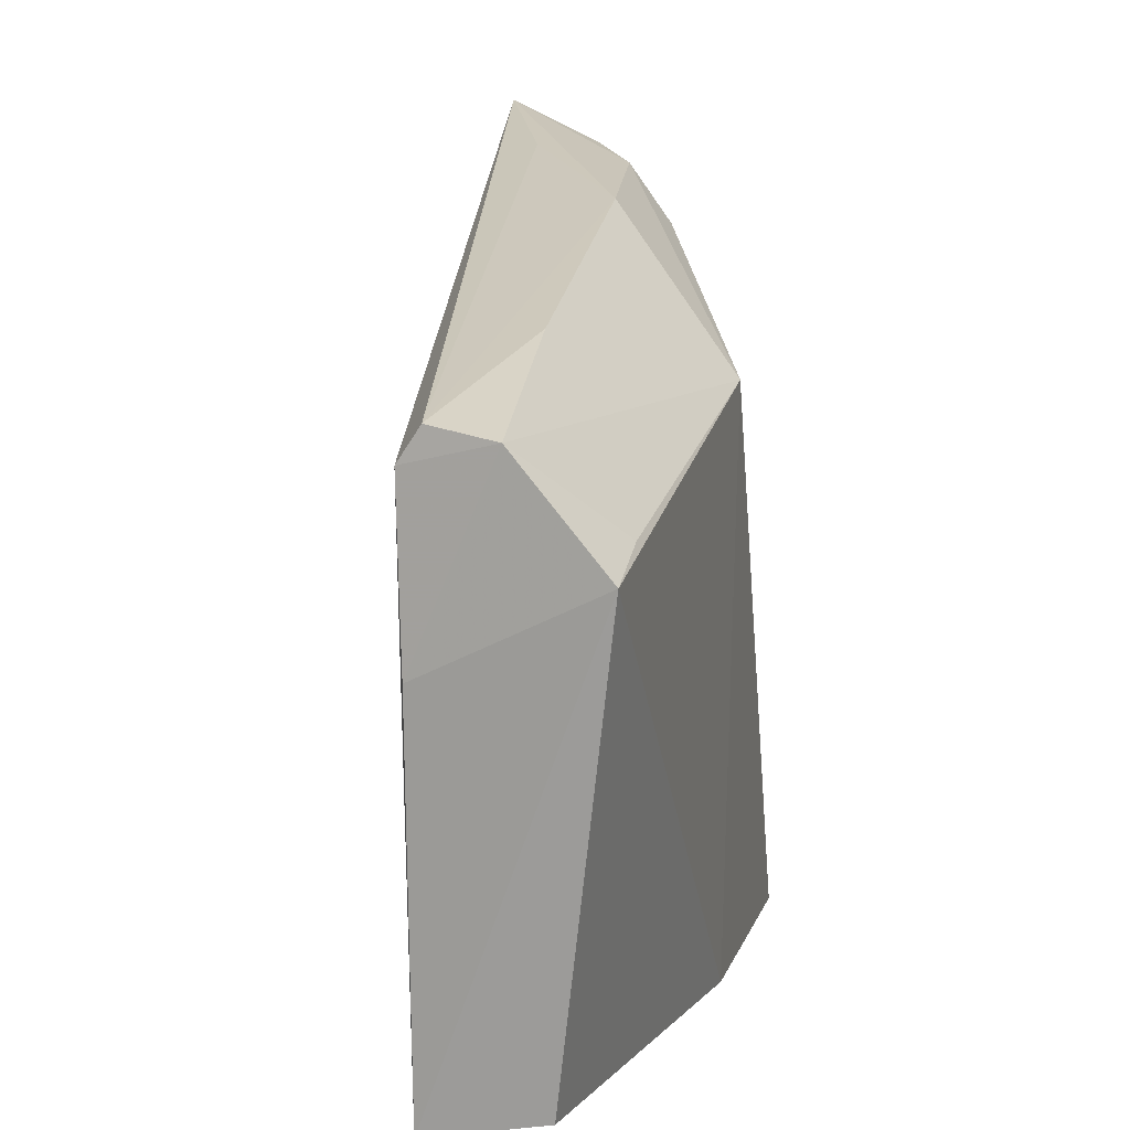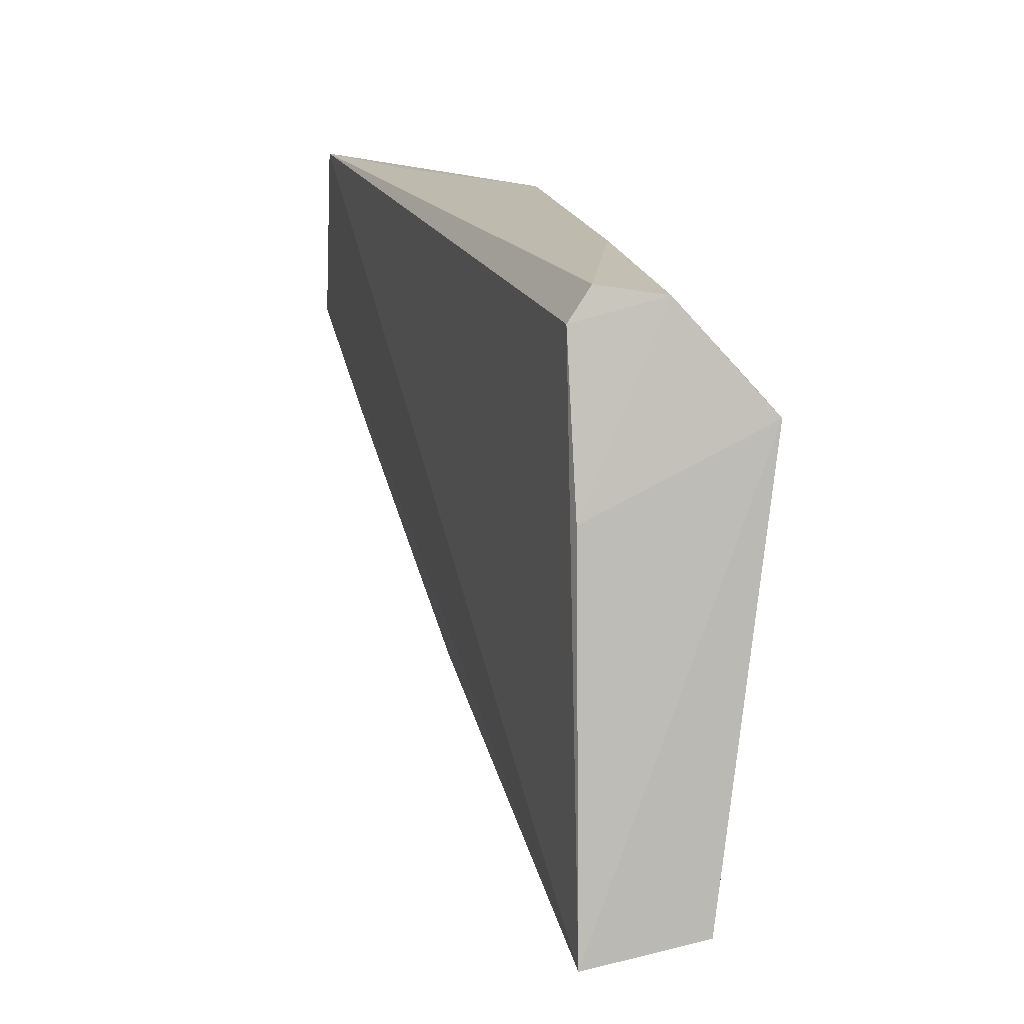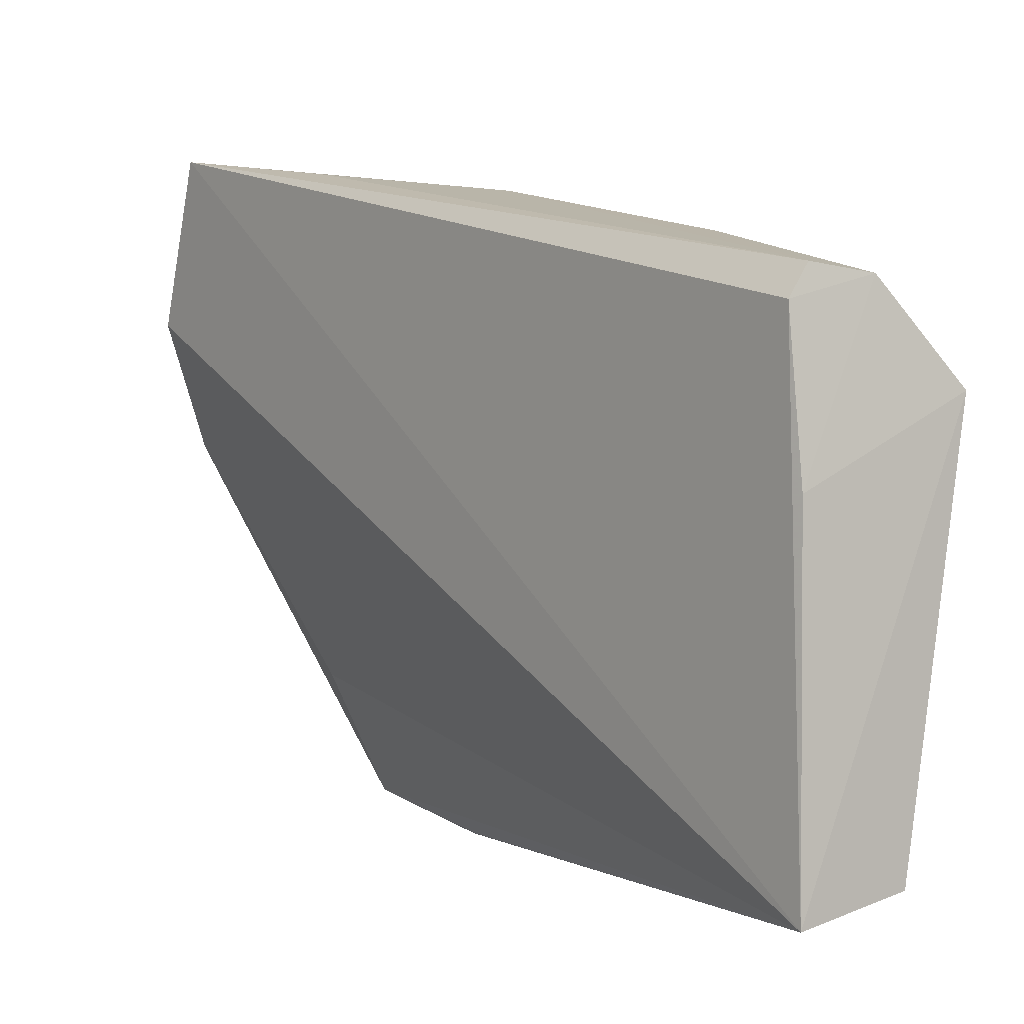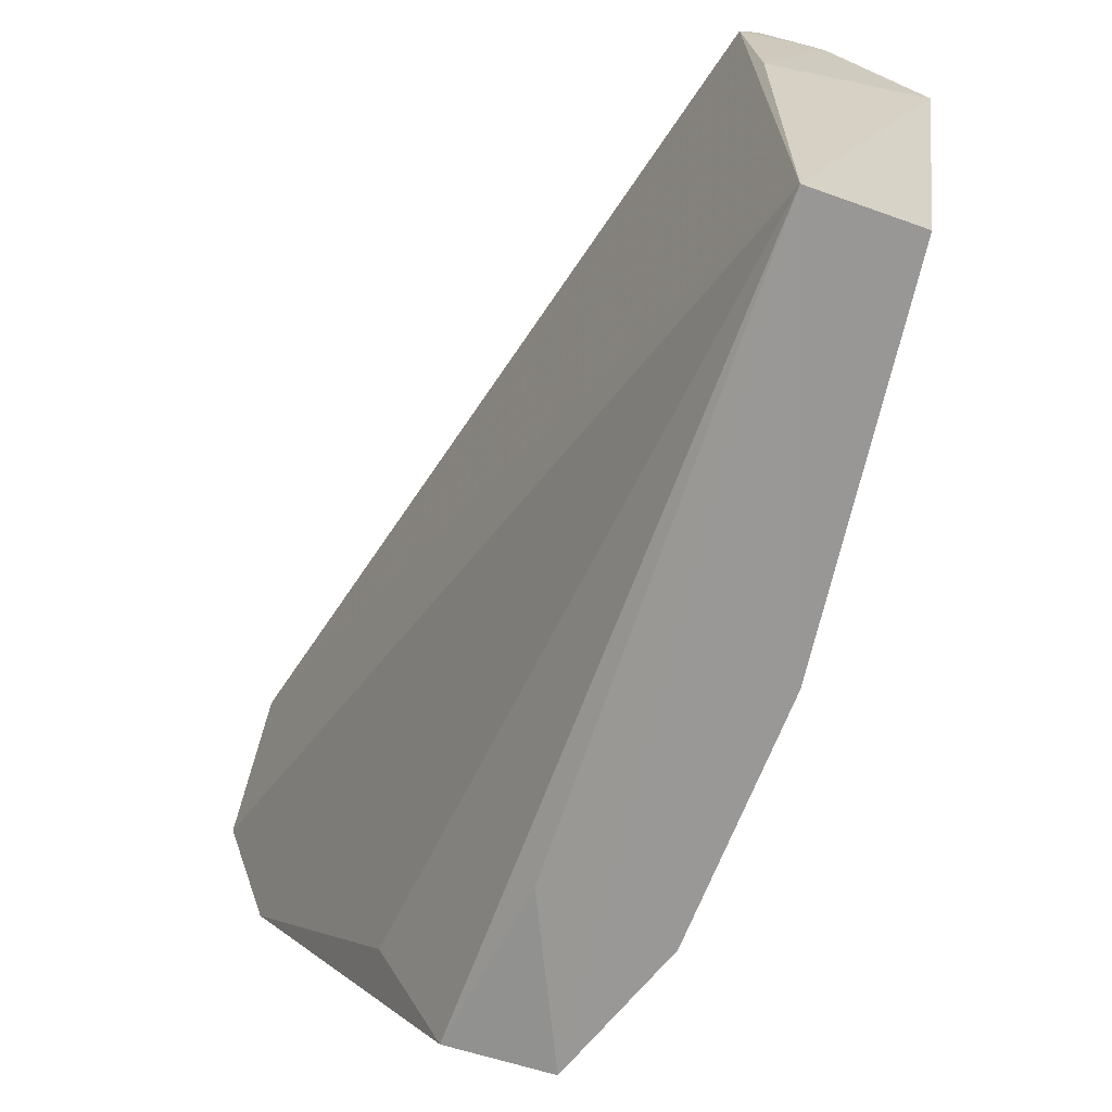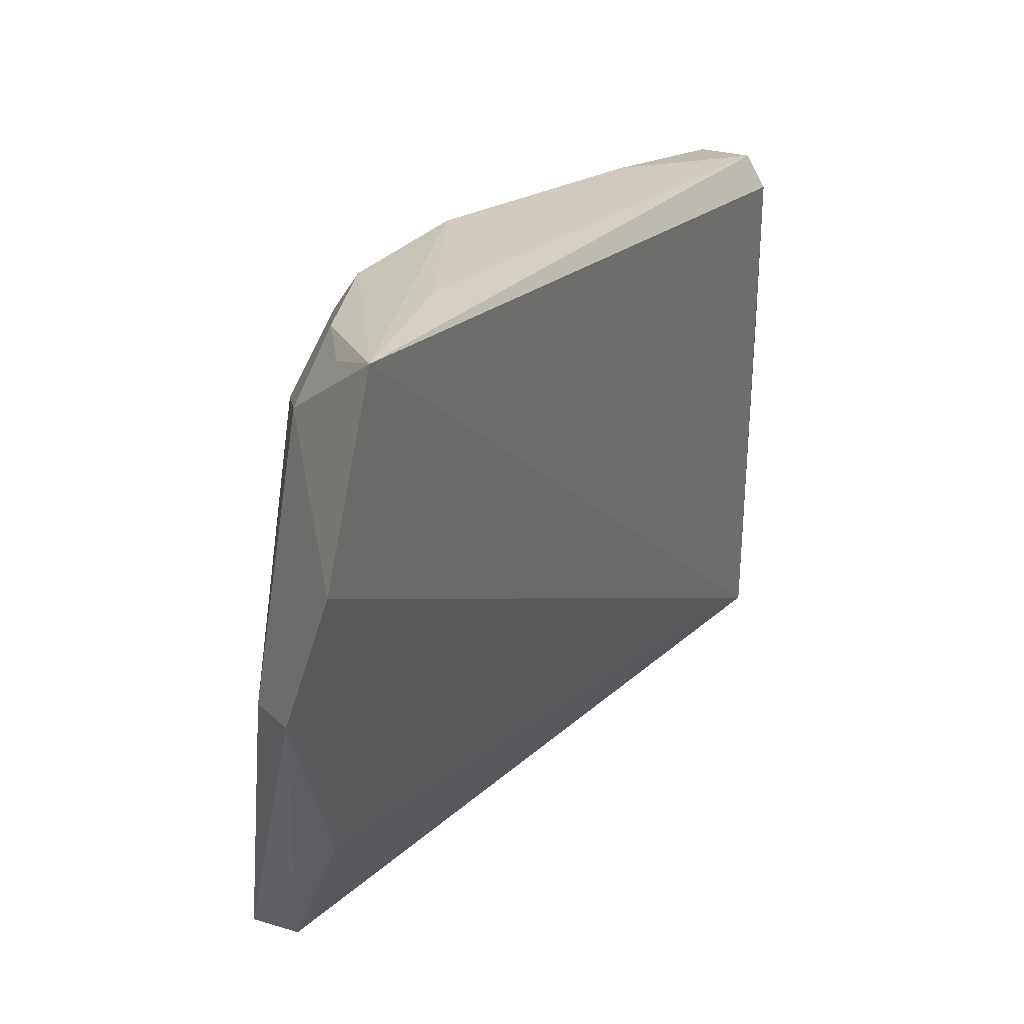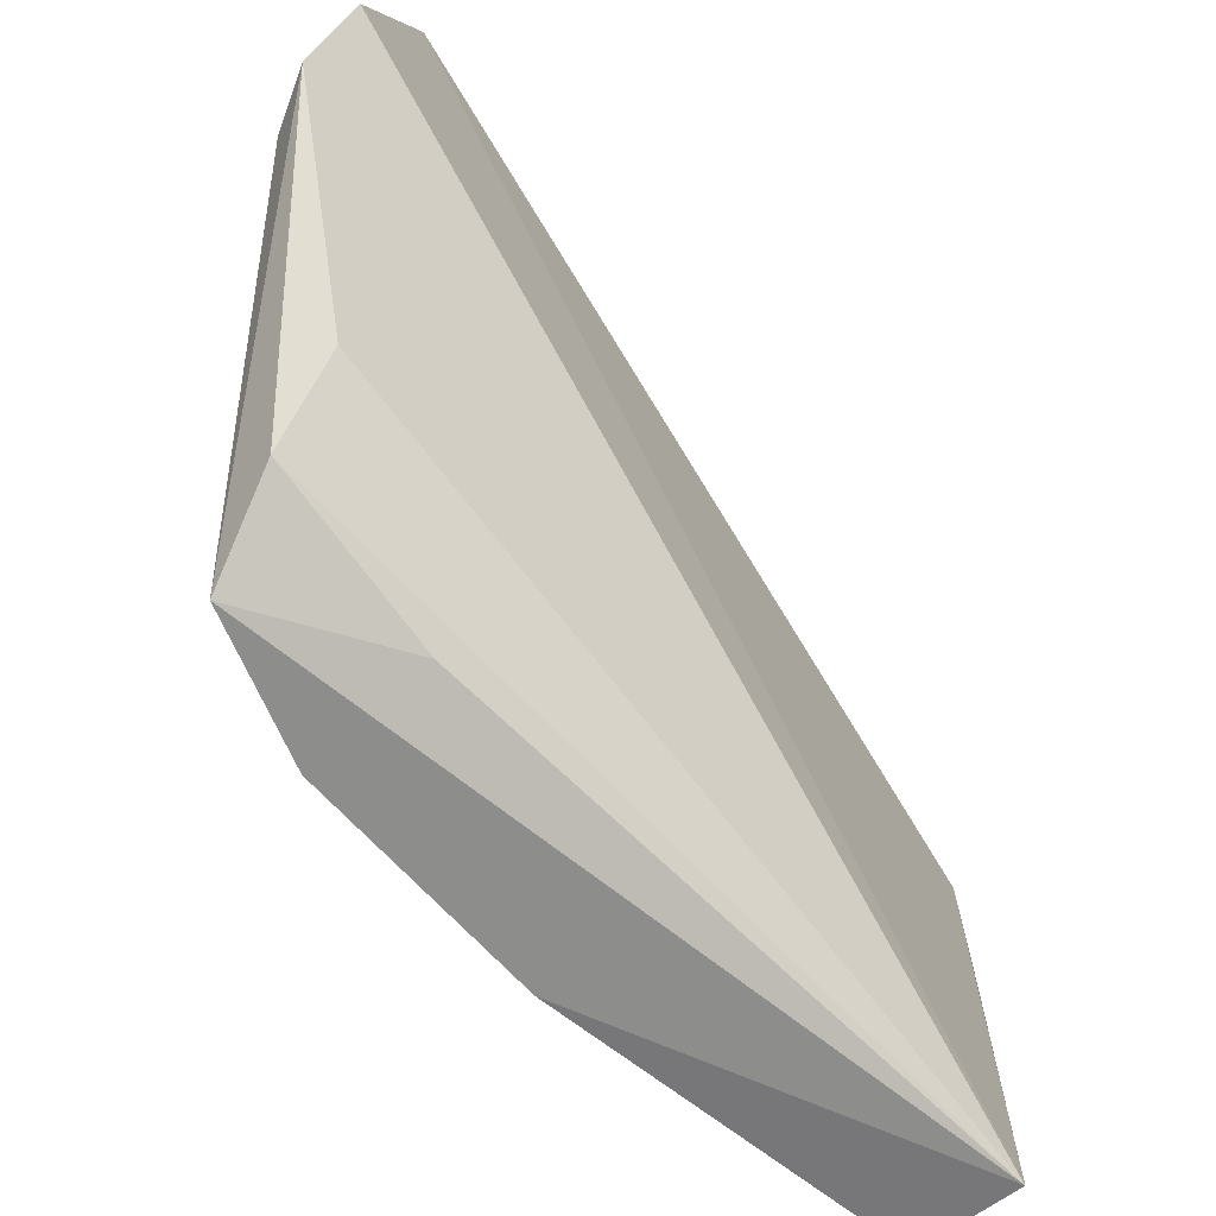
<metadata>
{"format":"obj","ext":"obj","renderer":"f3d","projection":"perspective","resolution":1024,"background":"white","views":[{"elev":14.7,"azim":20.6,"up":"+Z"},{"elev":5.2,"azim":0.1,"up":"+Z"},{"elev":2.4,"azim":-23.6,"up":"+Z"},{"elev":-66.6,"azim":-15.5,"up":"+Z"},{"elev":28.8,"azim":-139.0,"up":"+Z"},{"elev":-71.1,"azim":-131.3,"up":"+Z"}]}
</metadata>
<code>
v 0.02445 0.1147 0.07096
v 0.04852 0.06514 0.05655
v 0.04585 0.09016 0.06037
v 0.041 0.1086 0.02877
v 0.03935 0.06489 0.03101
v 0.04467 0.101 0.02956
v 0.03458 0.11 0.06433
v 0.0376 0.09531 0.06813
v 0.03874 0.06527 0.0608
v 0.0265 0.1188 0.05323
v 0.04631 0.08702 0.0305
v 0.03783 0.1036 0.06585
v 0.04348 0.06529 0.06209
v 0.03921 0.06468 0.0517
v 0.02395 0.1183 0.06091
v 0.03559 0.1103 0.03164
v 0.02973 0.1175 0.05254
v 0.04558 0.06568 0.03238
v 0.03513 0.1045 0.06885
v 0.04789 0.06914 0.05751
v 0.041 0.07664 0.06475
v 0.0375 0.09999 0.03035
v 0.03216 0.1105 0.03905
v 0.03114 0.113 0.06602
v 0.03123 0.1103 0.06924
v 0.0297 0.1049 0.06957
v 0.03991 0.06544 0.0626
v 0.02829 0.1129 0.06926
f 6 4 3
f 6 5 4
f 9 1 5
f 11 6 3
f 11 3 2
f 11 5 6
f 12 3 4
f 12 4 7
f 14 9 5
f 14 5 2
f 14 13 9
f 14 2 13
f 15 10 5
f 15 5 1
f 16 10 4
f 17 7 4
f 17 4 10
f 17 10 15
f 18 11 2
f 18 2 5
f 18 5 11
f 19 8 3
f 19 3 12
f 19 1 8
f 20 13 2
f 20 2 3
f 20 3 13
f 21 13 3
f 21 3 8
f 22 16 4
f 22 4 5
f 22 5 16
f 23 16 5
f 23 5 10
f 23 10 16
f 24 17 15
f 24 15 1
f 24 7 17
f 25 19 12
f 25 12 7
f 25 7 24
f 25 1 19
f 26 8 1
f 27 1 9
f 27 9 13
f 27 13 21
f 27 26 1
f 27 21 8
f 27 8 26
f 28 25 24
f 28 24 1
f 28 1 25

</code>
